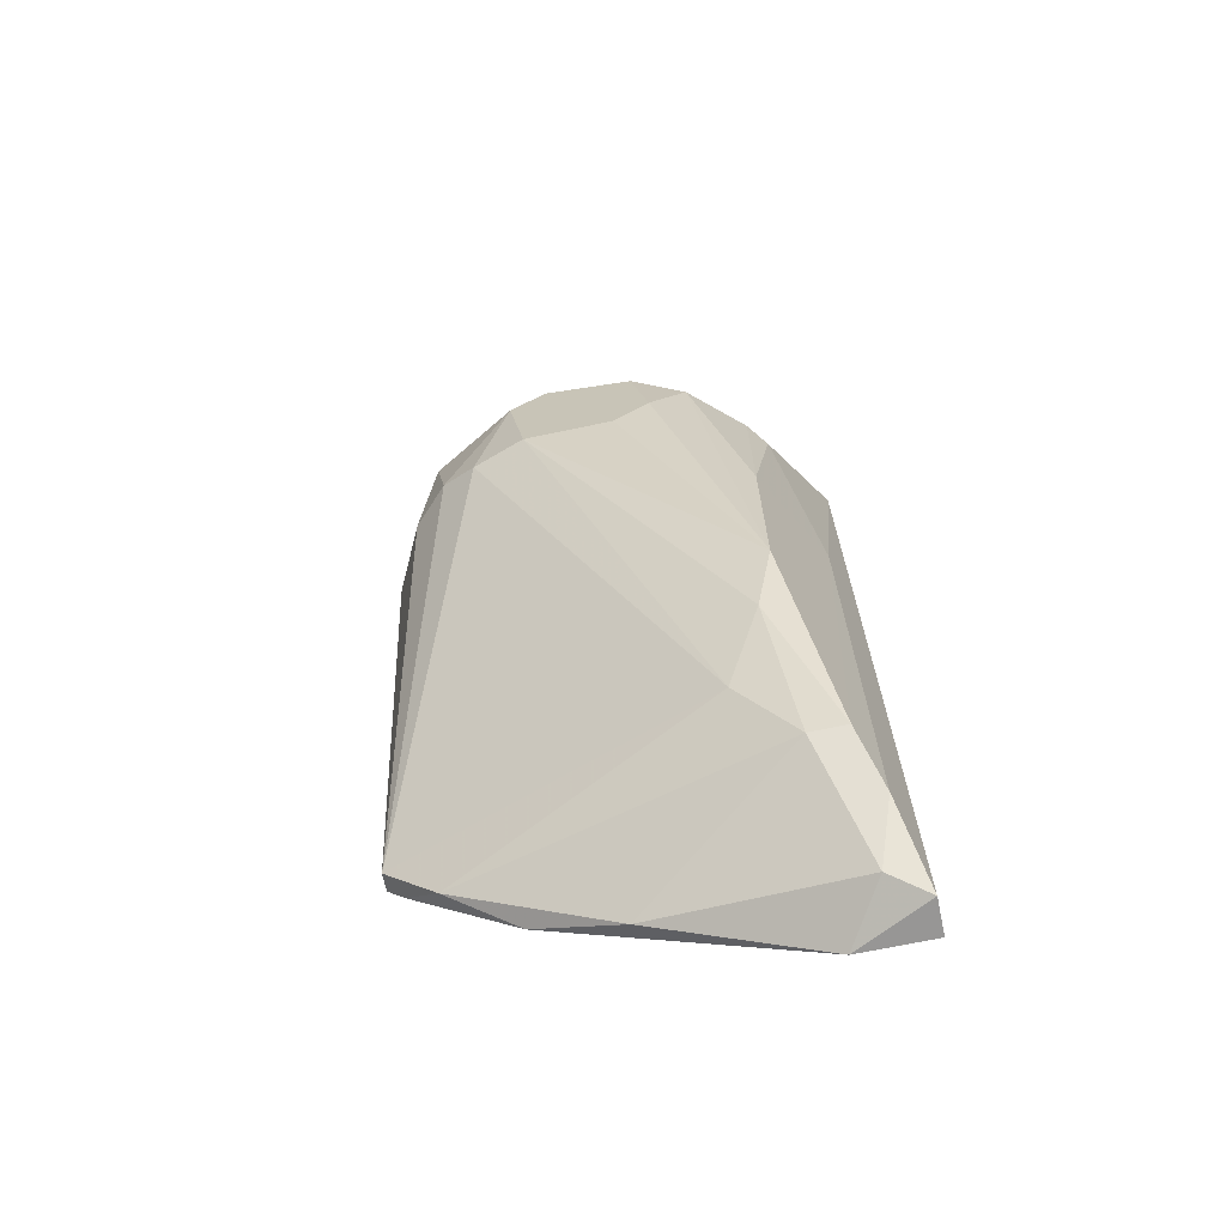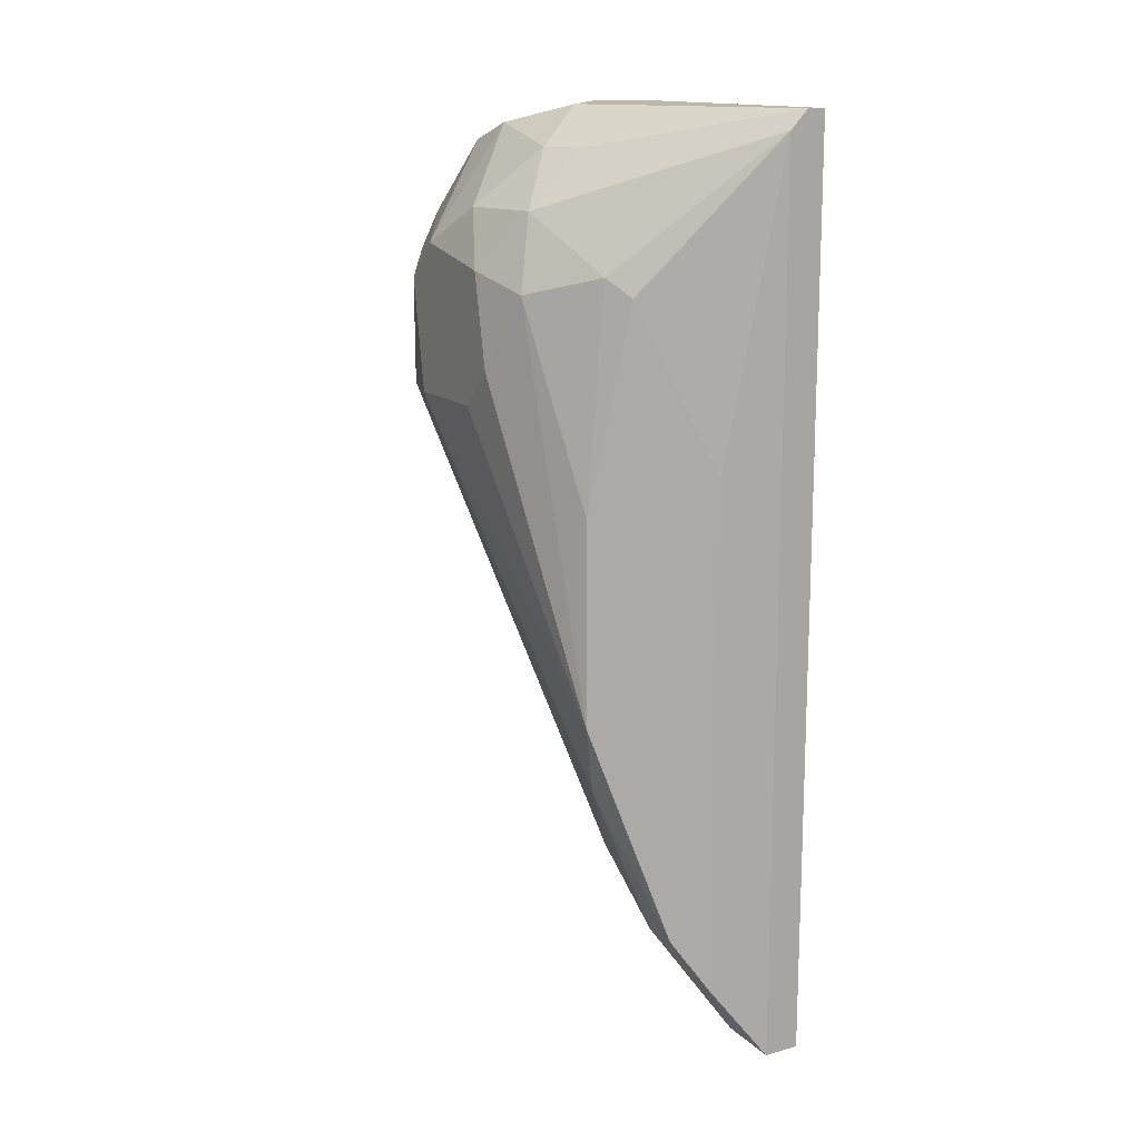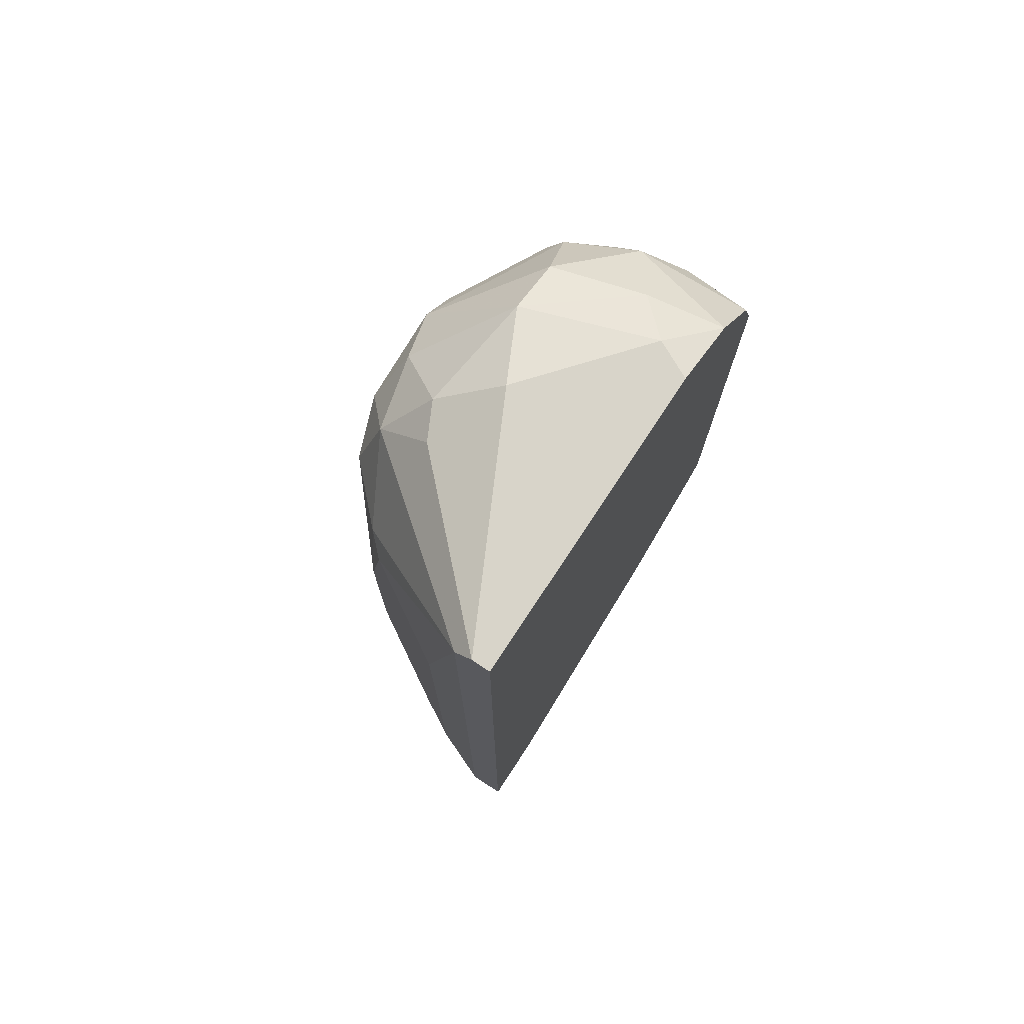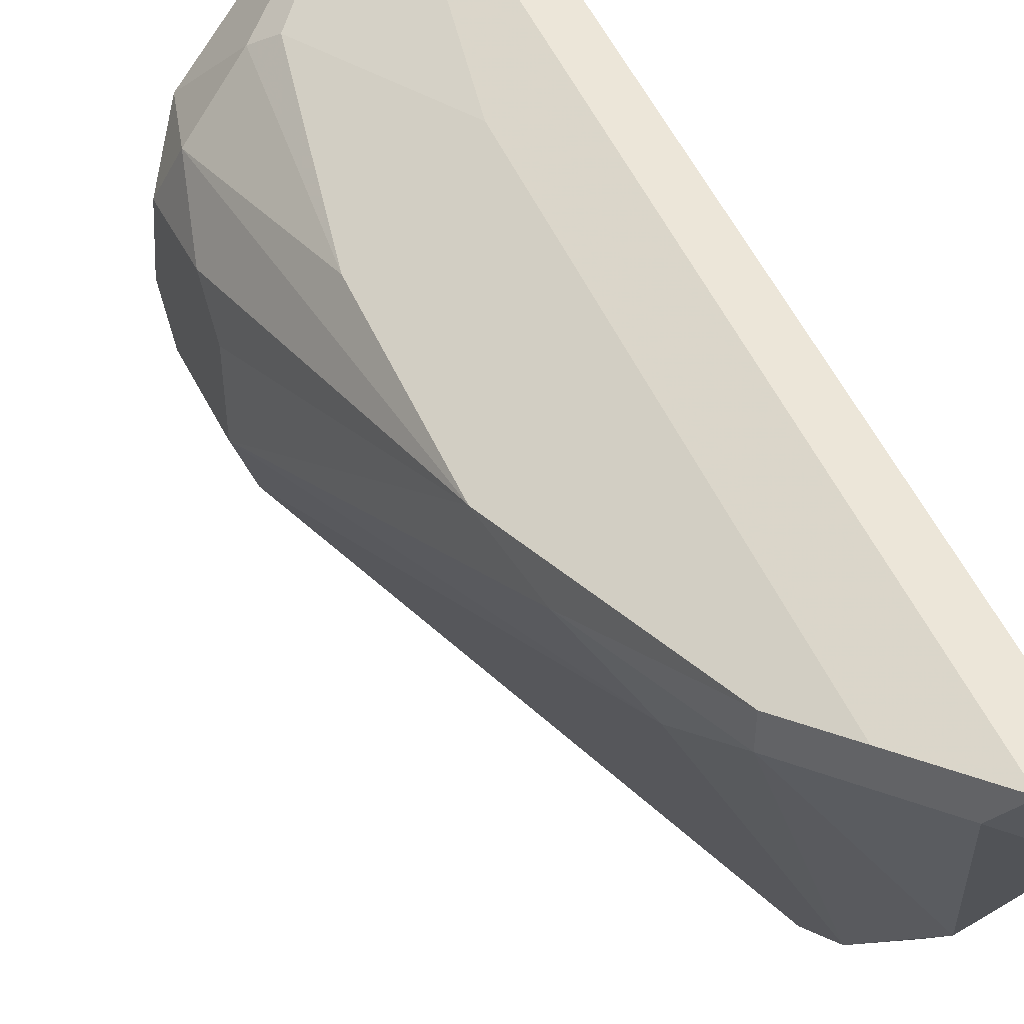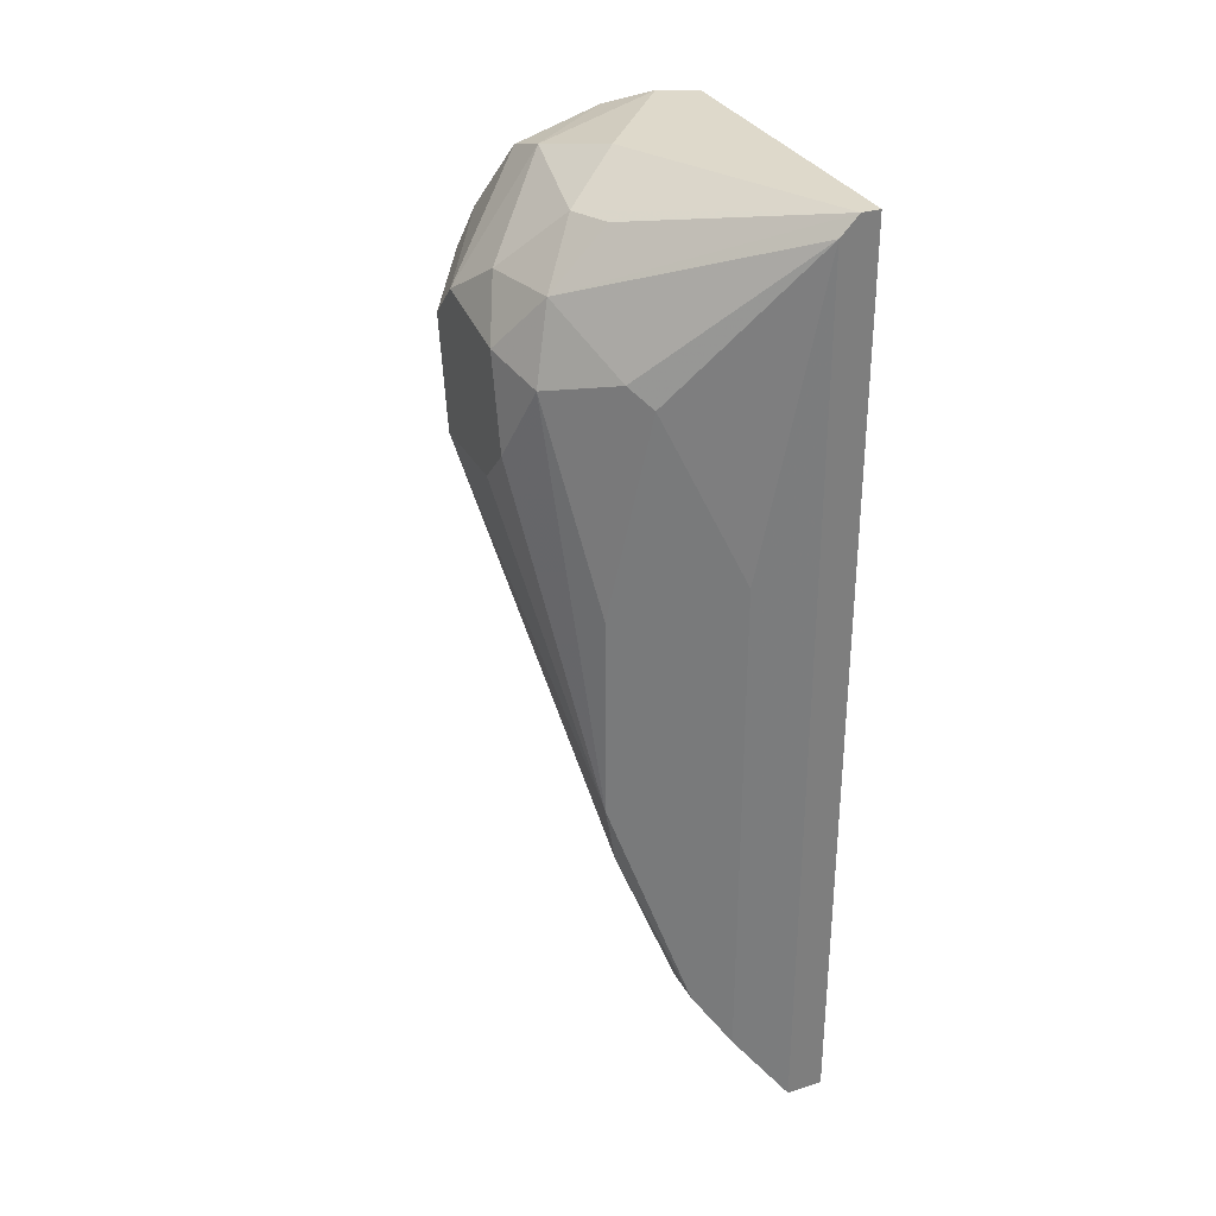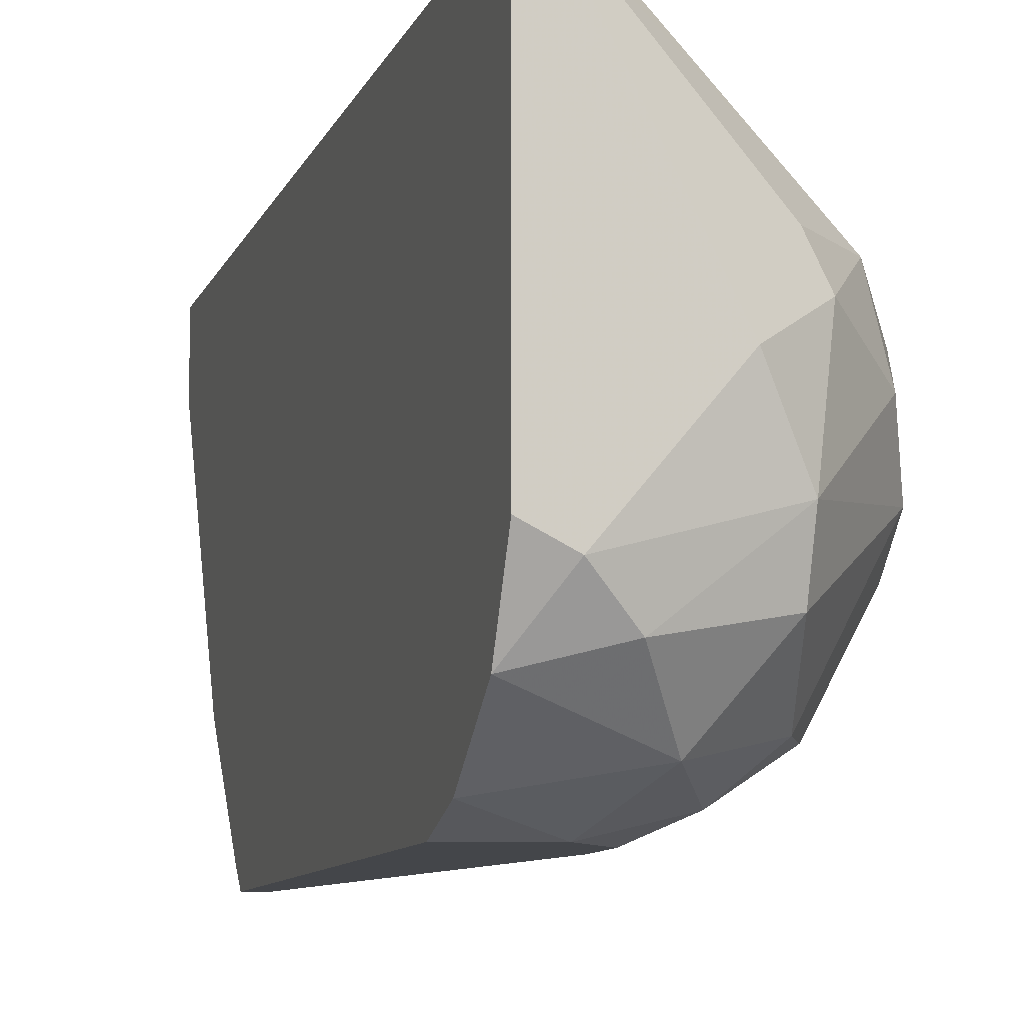
<metadata>
{"format":"obj","ext":"obj","renderer":"f3d","projection":"perspective","resolution":1024,"background":"white","views":[{"elev":-67.8,"azim":102.0,"up":"+Z"},{"elev":14.6,"azim":149.7,"up":"+Z"},{"elev":75.0,"azim":-146.7,"up":"+Z"},{"elev":49.2,"azim":157.0,"up":"+Y"},{"elev":31.7,"azim":155.6,"up":"+Z"},{"elev":-9.7,"azim":-15.6,"up":"+Y"}]}
</metadata>
<code>
v 0.0288 -0.01946 0.01871
v 0.0288 -0.01386 0.02653
v 0.02992 0.007379 -0.02378
v 0.02992 0.007379 0.00752
v 0.03439 -0.009392 0.02653
v 0.03439 -0.01275 0.02541
v 0.03439 -0.000451 0.02541
v 0.03439 0.005143 0.01759
v 0.03104 -0.01946 0.01646
v 0.03104 -0.01946 0.01311
v 0.03104 -0.01722 0.02318
v 0.03551 0.004027 0.01871
v 0.03551 -0.002687 0.02541
v 0.03551 0.002905 -0.01148
v 0.03551 -0.01722 0.01199
v 0.03551 -0.0161 0.02094
v 0.03327 -0.01834 0.01871
v 0.03327 0.000669 -0.01596
v 0.03998 -0.009392 0.01088
v 0.03998 -0.003806 0.01088
v 0.03998 -0.008273 0.01982
v 0.03998 -0.002687 0.01871
v 0.03998 -0.001567 0.01311
v 0.03998 -0.01051 0.01759
v 0.03662 0.004027 0.005281
v 0.03662 0.004027 -0.007007
v 0.03662 -0.0161 0.01871
v 0.02768 0.006263 -0.02714
v 0.02433 0.004027 -0.02826
v 0.02433 -0.01946 -0.01372
v 0.02433 -0.01946 0.01759
v 0.02433 -0.01498 0.02541
v 0.02433 -0.01834 -0.01484
v 0.02433 -0.01834 0.02094
v 0.02433 0.008501 -0.02826
v 0.02433 0.008501 0.02766
v 0.02433 -0.01163 -0.02043
v 0.02433 -0.01051 0.02766
v 0.03774 -0.01498 0.01199
v 0.03774 -0.000451 0.02206
v 0.03215 0.004027 -0.02043
v 0.03215 0.006263 -0.02043
v 0.03215 -0.004923 0.02766
v 0.02545 -0.01946 -0.01372
v 0.02545 0.008501 0.02766
v 0.02545 -0.006037 -0.02378
v 0.02545 -0.0161 -0.01707
v 0.03886 0.000669 0.01759
v 0.03886 -0.01275 0.01088
v 0.03886 -0.004923 0.02206
v 0.02656 0.008501 0.02653
v 0.02656 0.008501 -0.02826
v 0.02656 -0.01163 0.02766
f 11 17 16
f 33 30 35
f 35 30 36
f 36 30 34
f 43 36 53
f 35 36 51
f 30 33 44
f 35 51 52
f 30 44 9
f 44 18 49
f 18 19 49
f 26 48 23
f 19 23 21
f 52 51 3
f 36 34 38
f 53 36 38
f 34 30 31
f 30 9 31
f 44 33 47
f 46 41 47
f 41 18 47
f 18 44 47
f 33 35 29
f 35 52 29
f 26 19 14
f 19 18 14
f 18 41 14
f 41 46 28
f 3 41 28
f 52 3 28
f 29 52 28
f 46 29 28
f 43 53 5
f 21 50 5
f 6 21 5
f 34 11 32
f 38 34 32
f 53 38 32
f 51 8 4
f 3 51 4
f 49 19 24
f 19 21 24
f 27 15 39
f 15 44 39
f 44 49 39
f 49 24 39
f 24 27 39
f 23 48 22
f 50 21 22
f 21 23 22
f 48 40 22
f 40 50 22
f 48 26 25
f 4 8 25
f 8 51 12
f 40 48 12
f 51 40 12
f 48 25 12
f 25 8 12
f 11 6 2
f 5 53 2
f 6 5 2
f 32 11 2
f 53 32 2
f 47 33 37
f 46 47 37
f 33 29 37
f 29 46 37
f 50 40 13
f 40 7 13
f 43 5 13
f 5 50 13
f 36 43 45
f 51 36 45
f 40 51 45
f 7 40 45
f 43 13 45
f 13 7 45
f 41 3 42
f 26 14 42
f 14 41 42
f 3 4 42
f 25 26 42
f 4 25 42
f 11 34 1
f 34 31 1
f 31 9 1
f 15 27 17
f 9 15 17
f 11 1 17
f 1 9 17
f 19 26 20
f 23 19 20
f 26 23 20
f 9 44 10
f 44 15 10
f 15 9 10
f 6 11 16
f 21 6 16
f 27 24 16
f 24 21 16
f 17 27 16

</code>
